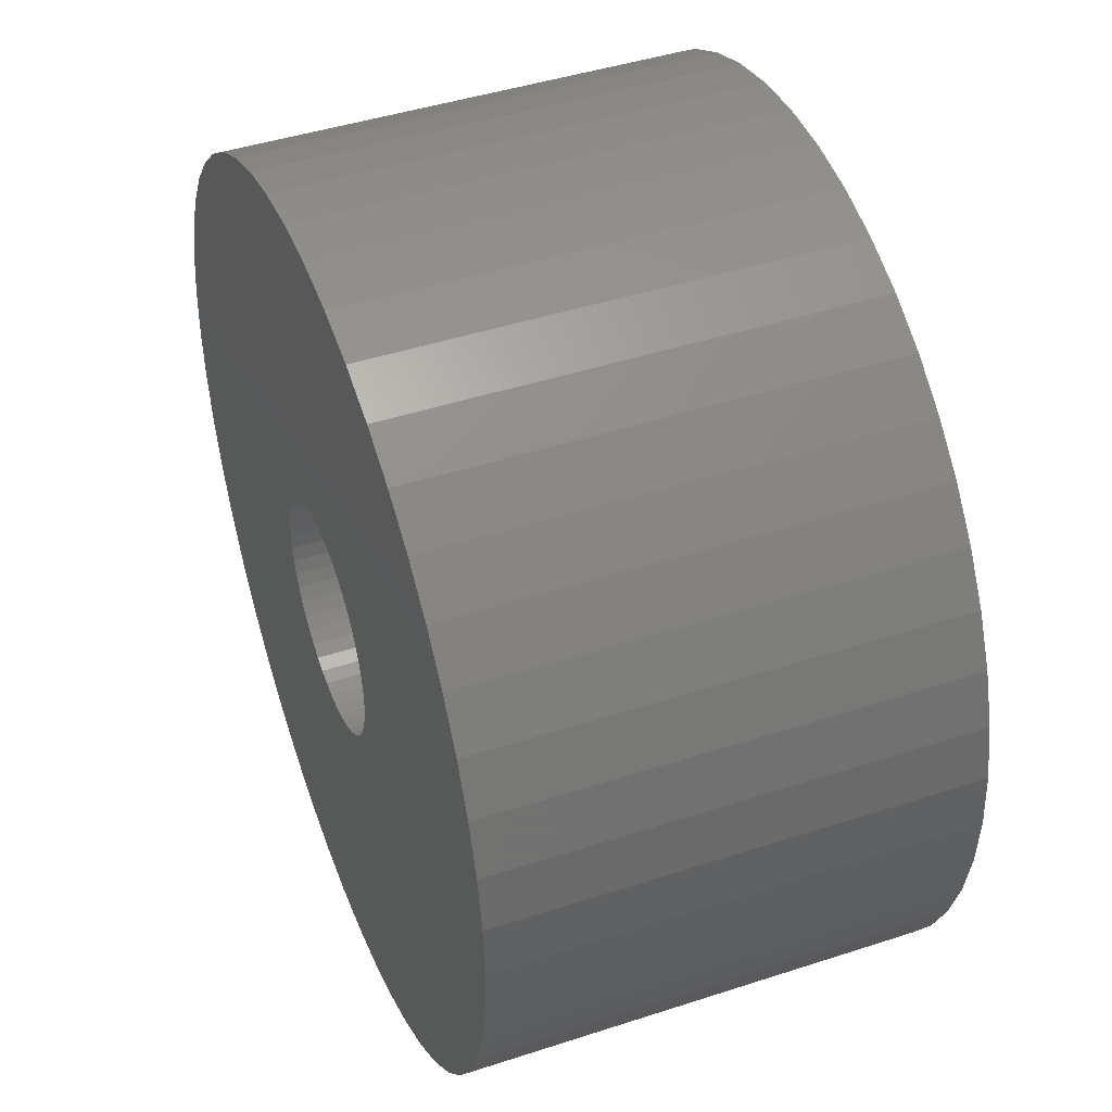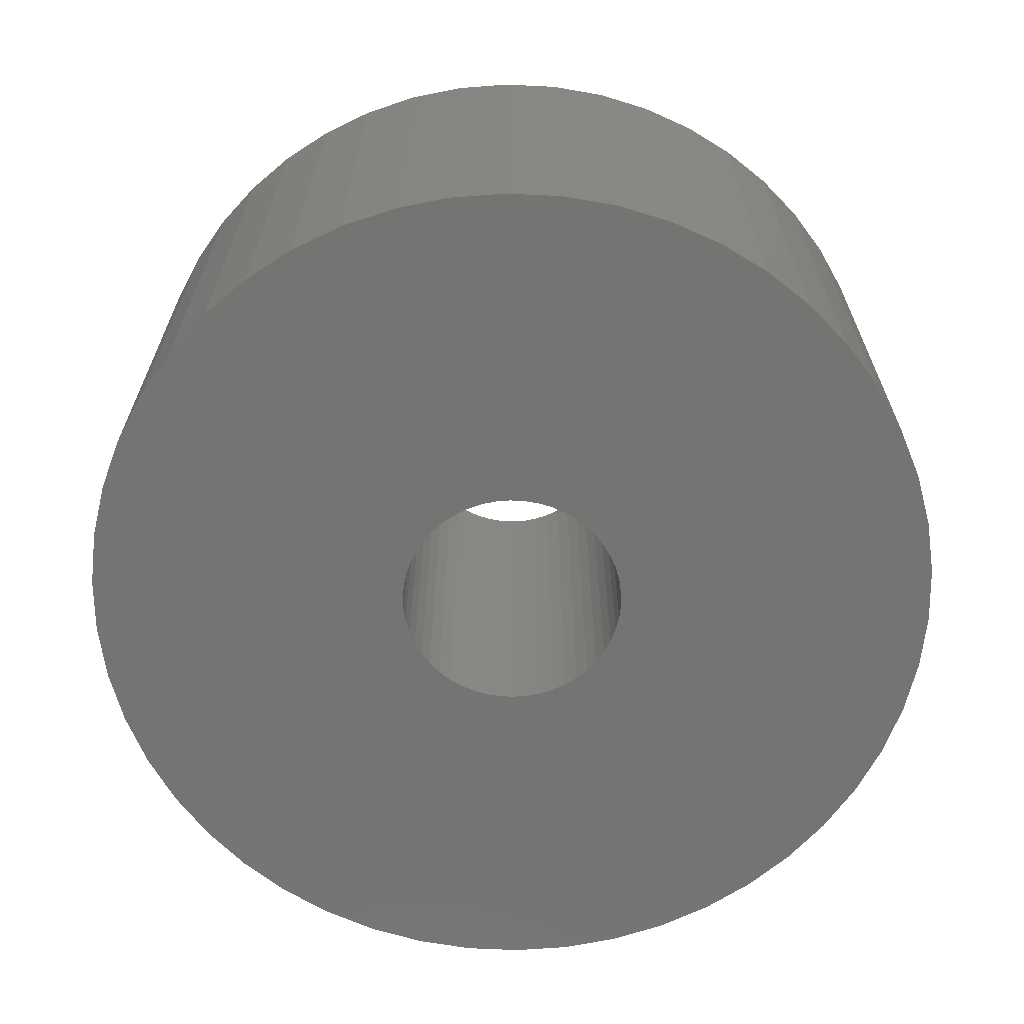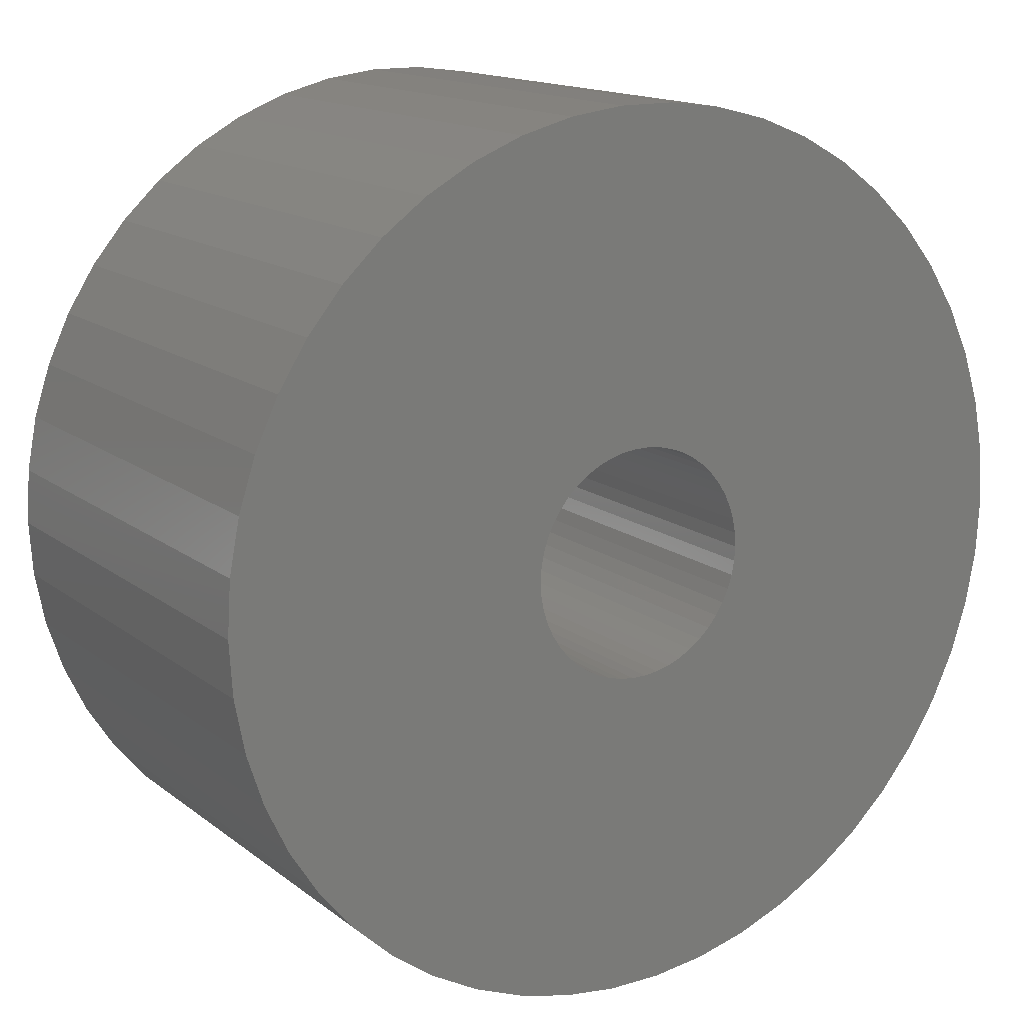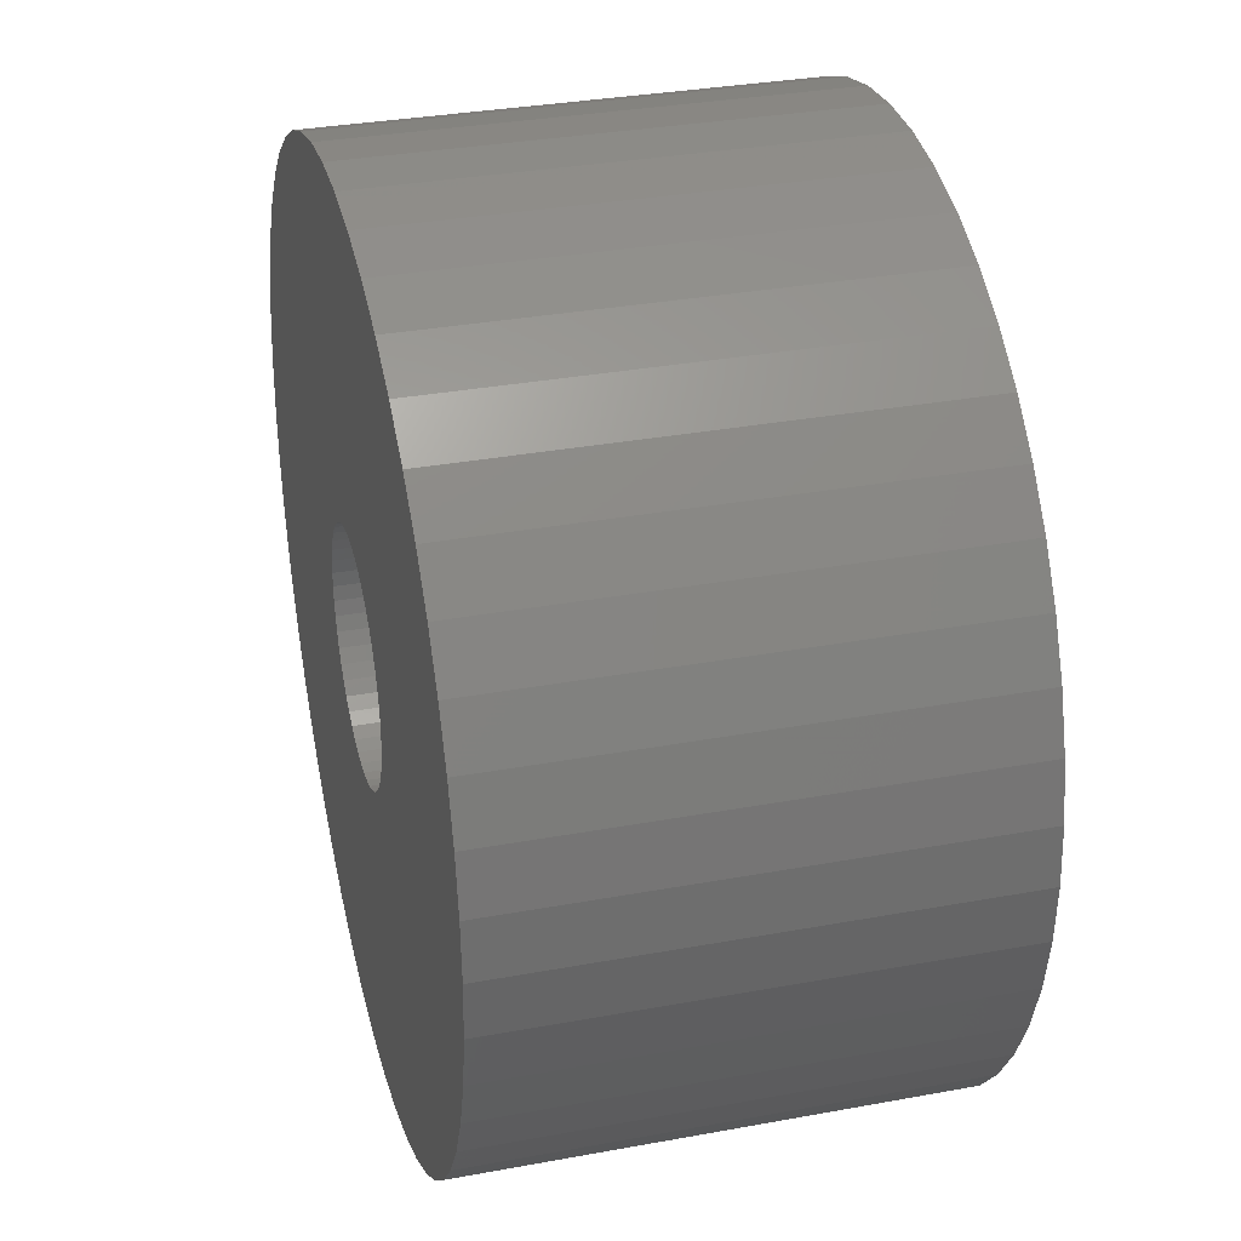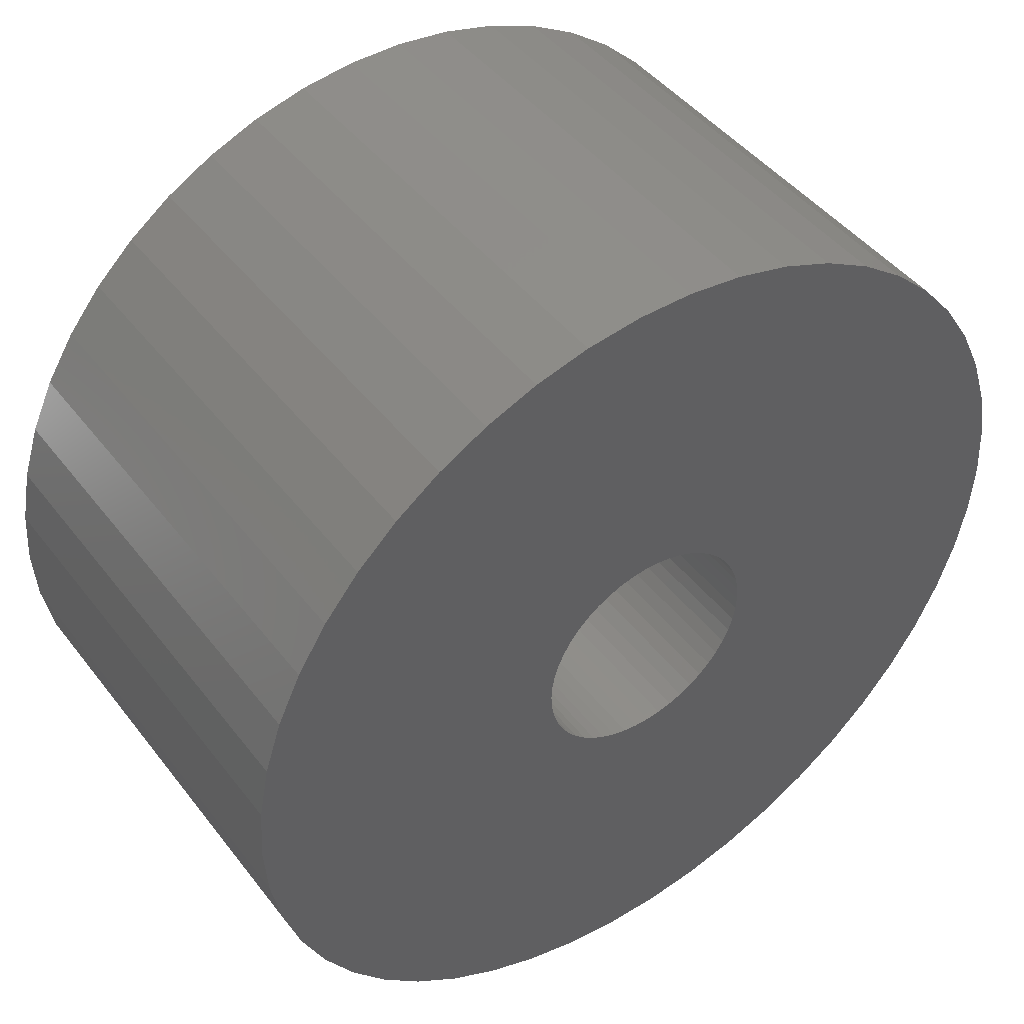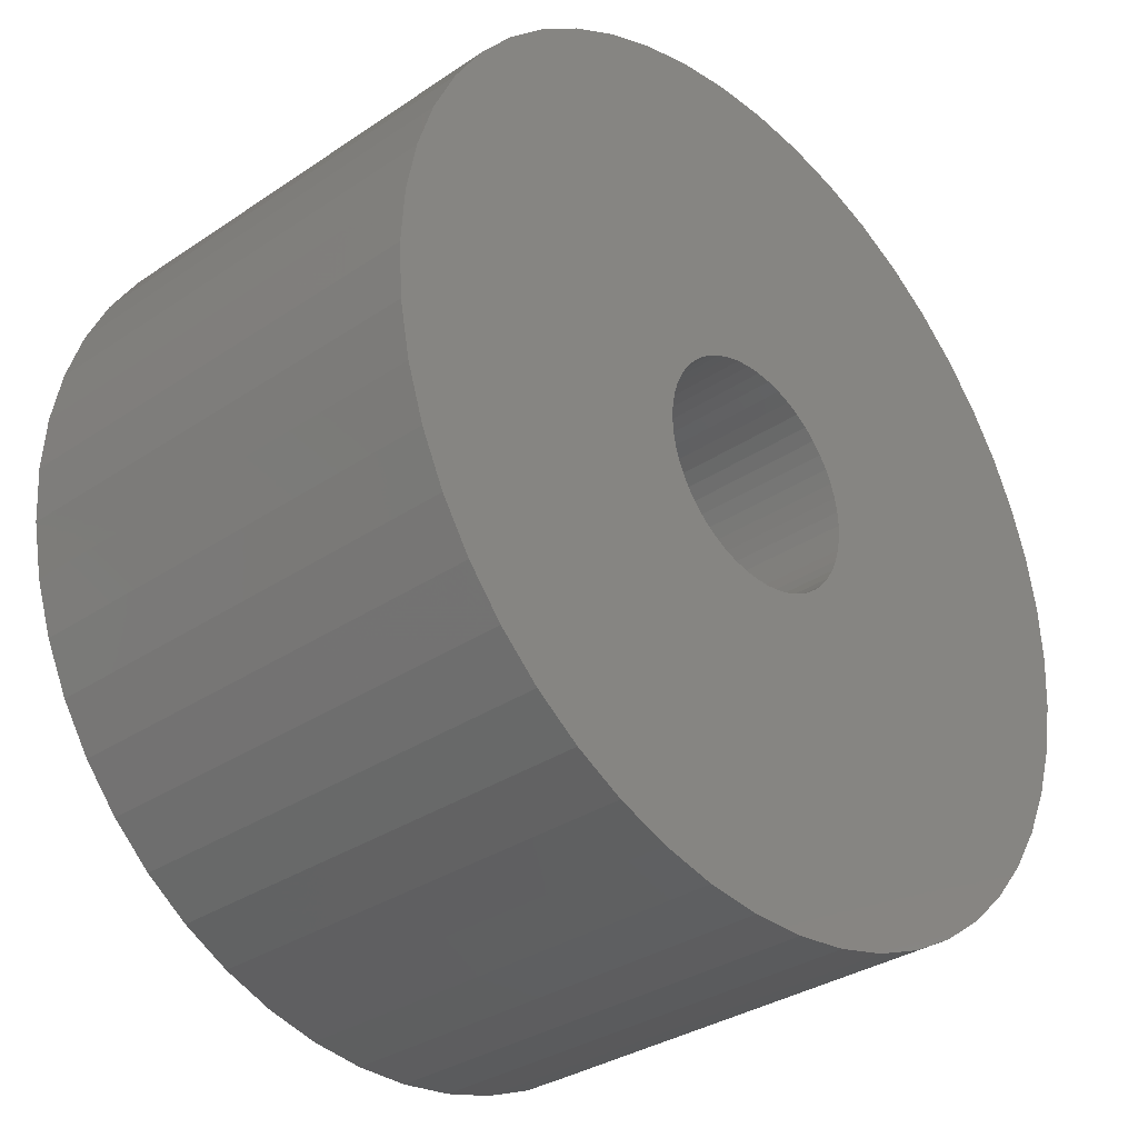
<metadata>
{"format":"stl","ext":"stl","renderer":"f3d","projection":"perspective","resolution":1024,"background":"white","views":[{"elev":44.6,"azim":69.2,"up":"+Y"},{"elev":-66.1,"azim":98.0,"up":"+Z"},{"elev":15.0,"azim":-32.6,"up":"+Y"},{"elev":32.9,"azim":75.7,"up":"+Y"},{"elev":45.1,"azim":-35.1,"up":"+Y"},{"elev":-32.7,"azim":-46.9,"up":"+Y"}]}
</metadata>
<code>
# stl→obj: 200 verts, 400 faces
v 11.5 0 6
v 11.41 1.441 -6
v 11.41 1.441 6
v 11.5 0 -6
v -11.5 0 -6
v -11.41 1.441 6
v -11.41 1.441 -6
v -11.5 0 6
v 0.7221 11.48 -6
v -0.7221 11.48 6
v 0.7221 11.48 6
v -0.7221 11.48 -6
v -0.7221 -11.48 -6
v 0.7221 -11.48 6
v -0.7221 -11.48 6
v 0.7221 -11.48 -6
v 8.383 -7.872 6
v 9.304 -6.76 -6
v 9.304 -6.76 6
v 8.383 -7.872 -6
v 8.383 7.872 -6
v 7.33 8.861 6
v 8.383 7.872 6
v 7.33 8.861 -6
v -7.33 8.861 -6
v -8.383 7.872 6
v -7.33 8.861 6
v -8.383 7.872 -6
v -3.554 10.94 -6
v -4.896 10.41 6
v -3.554 10.94 6
v -4.896 10.41 -6
v 10.69 4.233 6
v 10.08 5.54 -6
v 10.08 5.54 6
v 10.69 4.233 -6
v 4.896 10.41 -6
v 3.554 10.94 6
v 4.896 10.41 6
v 3.554 10.94 -6
v 6.162 9.71 -6
v 6.162 9.71 6
v -10.69 4.233 -6
v -10.08 5.54 6
v -10.08 5.54 -6
v -10.69 4.233 6
v -9.304 6.76 -6
v -9.304 6.76 6
v 3 0 6
v 2.976 0.376 6
v 11.14 2.86 6
v 11.41 -1.441 6
v 2.906 0.7461 6
v 2.976 -0.376 6
v 2.789 1.104 6
v 11.14 -2.86 6
v 2.629 1.445 6
v 9.304 6.76 6
v 2.906 -0.7461 6
v 2.427 1.763 6
v 10.69 -4.233 6
v 2.187 2.054 6
v 2.789 -1.104 6
v 1.912 2.312 6
v 10.08 -5.54 6
v 1.607 2.533 6
v 2.629 -1.445 6
v 1.277 2.714 6
v 2.427 -1.763 6
v 0.9271 2.853 6
v 2.155 11.3 6
v 0.5621 2.947 6
v 0.1884 2.994 6
v -0.1884 2.994 6
v -0.5621 2.947 6
v -2.155 11.3 6
v -0.9271 2.853 6
v -1.277 2.714 6
v -1.607 2.533 6
v -6.162 9.71 6
v -1.912 2.312 6
v -2.187 2.054 6
v -2.427 1.763 6
v 2.187 -2.054 6
v 7.33 -8.861 6
v 1.912 -2.312 6
v 6.162 -9.71 6
v 1.607 -2.533 6
v 4.896 -10.41 6
v 1.277 -2.714 6
v 3.554 -10.94 6
v 0.9271 -2.853 6
v 2.155 -11.3 6
v 0.5621 -2.947 6
v 0.1884 -2.994 6
v -0.1884 -2.994 6
v -0.5621 -2.947 6
v -2.155 -11.3 6
v -0.9271 -2.853 6
v -3.554 -10.94 6
v -1.277 -2.714 6
v -4.896 -10.41 6
v -1.607 -2.533 6
v -6.162 -9.71 6
v -1.912 -2.312 6
v -7.33 -8.861 6
v -2.187 -2.054 6
v -8.383 -7.872 6
v -2.427 -1.763 6
v -9.304 -6.76 6
v -2.629 -1.445 6
v -10.08 -5.54 6
v -2.789 -1.104 6
v -10.69 -4.233 6
v -2.906 -0.7461 6
v -11.14 -2.86 6
v -2.976 -0.376 6
v -11.41 -1.441 6
v -3 0 6
v -2.629 1.445 6
v -2.789 1.104 6
v -2.906 0.7461 6
v -11.14 2.86 6
v -2.976 0.376 6
v -2.155 11.3 -6
v 3 0 -6
v 11.41 -1.441 -6
v 2.976 -0.376 -6
v 11.14 -2.86 -6
v 2.906 -0.7461 -6
v 10.69 -4.233 -6
v 2.976 0.376 -6
v 2.789 -1.104 -6
v 10.08 -5.54 -6
v 11.14 2.86 -6
v 2.629 -1.445 -6
v 2.906 0.7461 -6
v 2.427 -1.763 -6
v 2.187 -2.054 -6
v 7.33 -8.861 -6
v 2.789 1.104 -6
v 1.912 -2.312 -6
v 6.162 -9.71 -6
v 1.607 -2.533 -6
v 4.896 -10.41 -6
v 2.629 1.445 -6
v 1.277 -2.714 -6
v 3.554 -10.94 -6
v 9.304 6.76 -6
v 2.427 1.763 -6
v 0.9271 -2.853 -6
v 2.155 -11.3 -6
v 0.5621 -2.947 -6
v 0.1884 -2.994 -6
v -0.1884 -2.994 -6
v -0.5621 -2.947 -6
v -2.155 -11.3 -6
v -0.9271 -2.853 -6
v -3.554 -10.94 -6
v -1.277 -2.714 -6
v -4.896 -10.41 -6
v -1.607 -2.533 -6
v -6.162 -9.71 -6
v -1.912 -2.312 -6
v -7.33 -8.861 -6
v -2.187 -2.054 -6
v -8.383 -7.872 -6
v -9.304 -6.76 -6
v -2.427 -1.763 -6
v 2.187 2.054 -6
v 1.912 2.312 -6
v 1.607 2.533 -6
v 1.277 2.714 -6
v 0.9271 2.853 -6
v 2.155 11.3 -6
v 0.5621 2.947 -6
v 0.1884 2.994 -6
v -0.1884 2.994 -6
v -0.5621 2.947 -6
v -0.9271 2.853 -6
v -1.277 2.714 -6
v -1.607 2.533 -6
v -6.162 9.71 -6
v -1.912 2.312 -6
v -2.187 2.054 -6
v -2.427 1.763 -6
v -2.629 1.445 -6
v -2.789 1.104 -6
v -2.906 0.7461 -6
v -11.14 2.86 -6
v -2.976 0.376 -6
v -3 0 -6
v -2.629 -1.445 -6
v -10.08 -5.54 -6
v -2.789 -1.104 -6
v -10.69 -4.233 -6
v -2.906 -0.7461 -6
v -11.14 -2.86 -6
v -2.976 -0.376 -6
v -11.41 -1.441 -6
f 1 2 3
f 2 1 4
f 5 6 7
f 6 5 8
f 9 10 11
f 10 9 12
f 13 14 15
f 14 13 16
f 17 18 19
f 18 17 20
f 21 22 23
f 22 21 24
f 25 26 27
f 26 25 28
f 29 30 31
f 30 29 32
f 33 34 35
f 34 33 36
f 37 38 39
f 38 37 40
f 41 39 42
f 39 41 37
f 43 44 45
f 44 43 46
f 47 26 28
f 26 47 48
f 49 1 3
f 50 3 51
f 1 49 52
f 53 51 33
f 54 52 49
f 55 33 35
f 52 54 56
f 57 35 58
f 59 56 54
f 60 58 23
f 56 59 61
f 62 23 22
f 63 61 59
f 64 22 42
f 61 63 65
f 66 42 39
f 67 65 63
f 68 39 38
f 65 67 19
f 69 19 67
f 3 50 49
f 51 53 50
f 33 55 53
f 35 57 55
f 58 60 57
f 23 62 60
f 70 38 71
f 22 64 62
f 42 66 64
f 39 68 66
f 38 70 68
f 72 71 11
f 71 72 70
f 11 73 72
f 11 74 73
f 10 74 11
f 74 10 75
f 76 75 10
f 75 76 77
f 31 77 76
f 77 31 78
f 30 78 31
f 78 30 79
f 80 79 30
f 79 80 81
f 27 81 80
f 81 27 82
f 26 82 27
f 48 83 26
f 82 26 83
f 19 69 17
f 84 17 69
f 17 84 85
f 86 85 84
f 85 86 87
f 88 87 86
f 87 88 89
f 90 89 88
f 89 90 91
f 92 91 90
f 91 92 93
f 94 93 92
f 93 94 14
f 95 14 94
f 96 14 95
f 15 96 97
f 96 15 14
f 98 97 99
f 100 99 101
f 102 101 103
f 104 103 105
f 97 98 15
f 106 105 107
f 108 107 109
f 110 109 111
f 112 111 113
f 114 113 115
f 116 115 117
f 99 100 98
f 118 117 119
f 83 48 120
f 44 120 48
f 101 102 100
f 120 44 121
f 103 104 102
f 46 121 44
f 105 106 104
f 121 46 122
f 107 108 106
f 123 122 46
f 109 110 108
f 122 123 124
f 111 112 110
f 6 124 123
f 113 114 112
f 124 6 119
f 115 116 114
f 8 119 6
f 117 118 116
f 119 8 118
f 12 76 10
f 76 12 125
f 126 4 127
f 128 127 129
f 4 126 2
f 130 129 131
f 132 2 126
f 133 131 134
f 2 132 135
f 136 134 18
f 137 135 132
f 138 18 20
f 135 137 36
f 139 20 140
f 141 36 137
f 142 140 143
f 36 141 34
f 144 143 145
f 146 34 141
f 147 145 148
f 34 146 149
f 150 149 146
f 127 128 126
f 129 130 128
f 131 133 130
f 134 136 133
f 18 138 136
f 20 139 138
f 151 148 152
f 140 142 139
f 143 144 142
f 145 147 144
f 148 151 147
f 153 152 16
f 152 153 151
f 16 154 153
f 16 155 154
f 13 155 16
f 155 13 156
f 157 156 13
f 156 157 158
f 159 158 157
f 158 159 160
f 161 160 159
f 160 161 162
f 163 162 161
f 162 163 164
f 165 164 163
f 164 165 166
f 167 166 165
f 168 169 167
f 166 167 169
f 149 150 21
f 170 21 150
f 21 170 24
f 171 24 170
f 24 171 41
f 172 41 171
f 41 172 37
f 173 37 172
f 37 173 40
f 174 40 173
f 40 174 175
f 176 175 174
f 175 176 9
f 177 9 176
f 178 9 177
f 12 178 179
f 178 12 9
f 125 179 180
f 29 180 181
f 32 181 182
f 183 182 184
f 179 125 12
f 25 184 185
f 28 185 186
f 47 186 187
f 45 187 188
f 43 188 189
f 190 189 191
f 180 29 125
f 7 191 192
f 169 168 193
f 194 193 168
f 181 32 29
f 193 194 195
f 182 183 32
f 196 195 194
f 184 25 183
f 195 196 197
f 185 28 25
f 198 197 196
f 186 47 28
f 197 198 199
f 187 45 47
f 200 199 198
f 188 43 45
f 199 200 192
f 189 190 43
f 5 192 200
f 191 7 190
f 192 5 7
f 51 36 33
f 36 51 135
f 3 135 51
f 135 3 2
f 58 21 23
f 21 58 149
f 35 149 58
f 149 35 34
f 40 71 38
f 71 40 175
f 175 11 71
f 11 175 9
f 24 42 22
f 42 24 41
f 45 48 47
f 48 45 44
f 190 46 43
f 46 190 123
f 7 123 190
f 123 7 6
f 32 80 30
f 80 32 183
f 183 27 80
f 27 183 25
f 125 31 76
f 31 125 29
f 52 4 1
f 4 52 127
f 194 114 196
f 114 194 112
f 145 87 89
f 87 145 143
f 61 129 56
f 129 61 131
f 159 98 100
f 98 159 157
f 198 118 200
f 118 198 116
f 200 8 5
f 8 200 118
f 196 116 198
f 116 196 114
f 140 17 85
f 17 140 20
f 148 89 91
f 89 148 145
f 152 91 93
f 91 152 148
f 16 93 14
f 93 16 152
f 19 134 65
f 134 19 18
f 56 127 52
f 127 56 129
f 157 15 98
f 15 157 13
f 161 100 102
f 100 161 159
f 167 110 168
f 110 167 108
f 167 106 108
f 106 167 165
f 143 85 87
f 85 143 140
f 65 131 61
f 131 65 134
f 168 112 194
f 112 168 110
f 163 102 104
f 102 163 161
f 165 104 106
f 104 165 163
f 126 50 132
f 50 126 49
f 119 191 124
f 191 119 192
f 178 73 74
f 73 178 177
f 154 96 95
f 96 154 155
f 171 62 64
f 62 171 170
f 185 81 82
f 81 185 184
f 181 77 78
f 77 181 180
f 138 67 136
f 67 138 69
f 141 57 146
f 57 141 55
f 132 53 137
f 53 132 50
f 174 68 70
f 68 174 173
f 176 70 72
f 70 176 174
f 172 64 66
f 64 172 171
f 121 187 120
f 187 121 188
f 122 188 121
f 188 122 189
f 180 75 77
f 75 180 179
f 153 95 94
f 95 153 154
f 147 92 90
f 92 147 151
f 137 55 141
f 55 137 53
f 150 62 170
f 62 150 60
f 146 60 150
f 60 146 57
f 177 72 73
f 72 177 176
f 173 66 68
f 66 173 172
f 120 186 83
f 186 120 187
f 83 185 82
f 185 83 186
f 124 189 122
f 189 124 191
f 182 78 79
f 78 182 181
f 184 79 81
f 79 184 182
f 179 74 75
f 74 179 178
f 139 86 84
f 86 139 142
f 130 54 128
f 54 130 59
f 136 63 133
f 63 136 67
f 139 69 138
f 69 139 84
f 128 49 126
f 49 128 54
f 156 99 97
f 99 156 158
f 164 107 105
f 107 164 166
f 109 193 111
f 193 109 169
f 113 197 115
f 197 113 195
f 117 192 119
f 192 117 199
f 151 94 92
f 94 151 153
f 142 88 86
f 88 142 144
f 144 90 88
f 90 144 147
f 133 59 130
f 59 133 63
f 155 97 96
f 97 155 156
f 158 101 99
f 101 158 160
f 162 105 103
f 105 162 164
f 107 169 109
f 169 107 166
f 111 195 113
f 195 111 193
f 115 199 117
f 199 115 197
f 160 103 101
f 103 160 162

</code>
